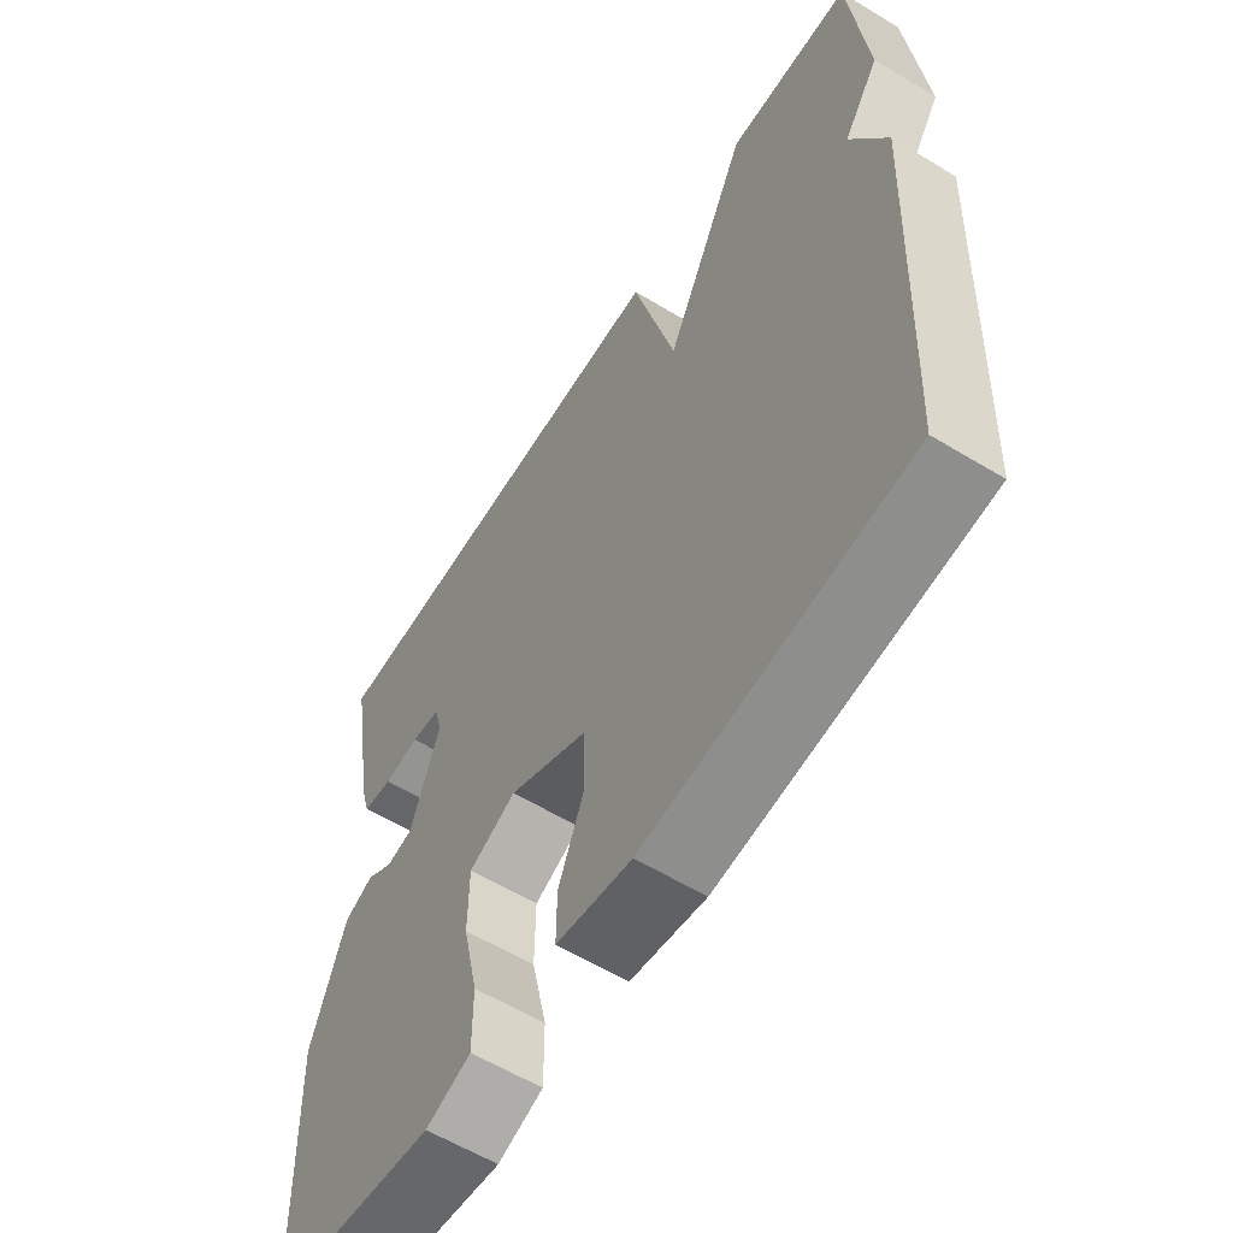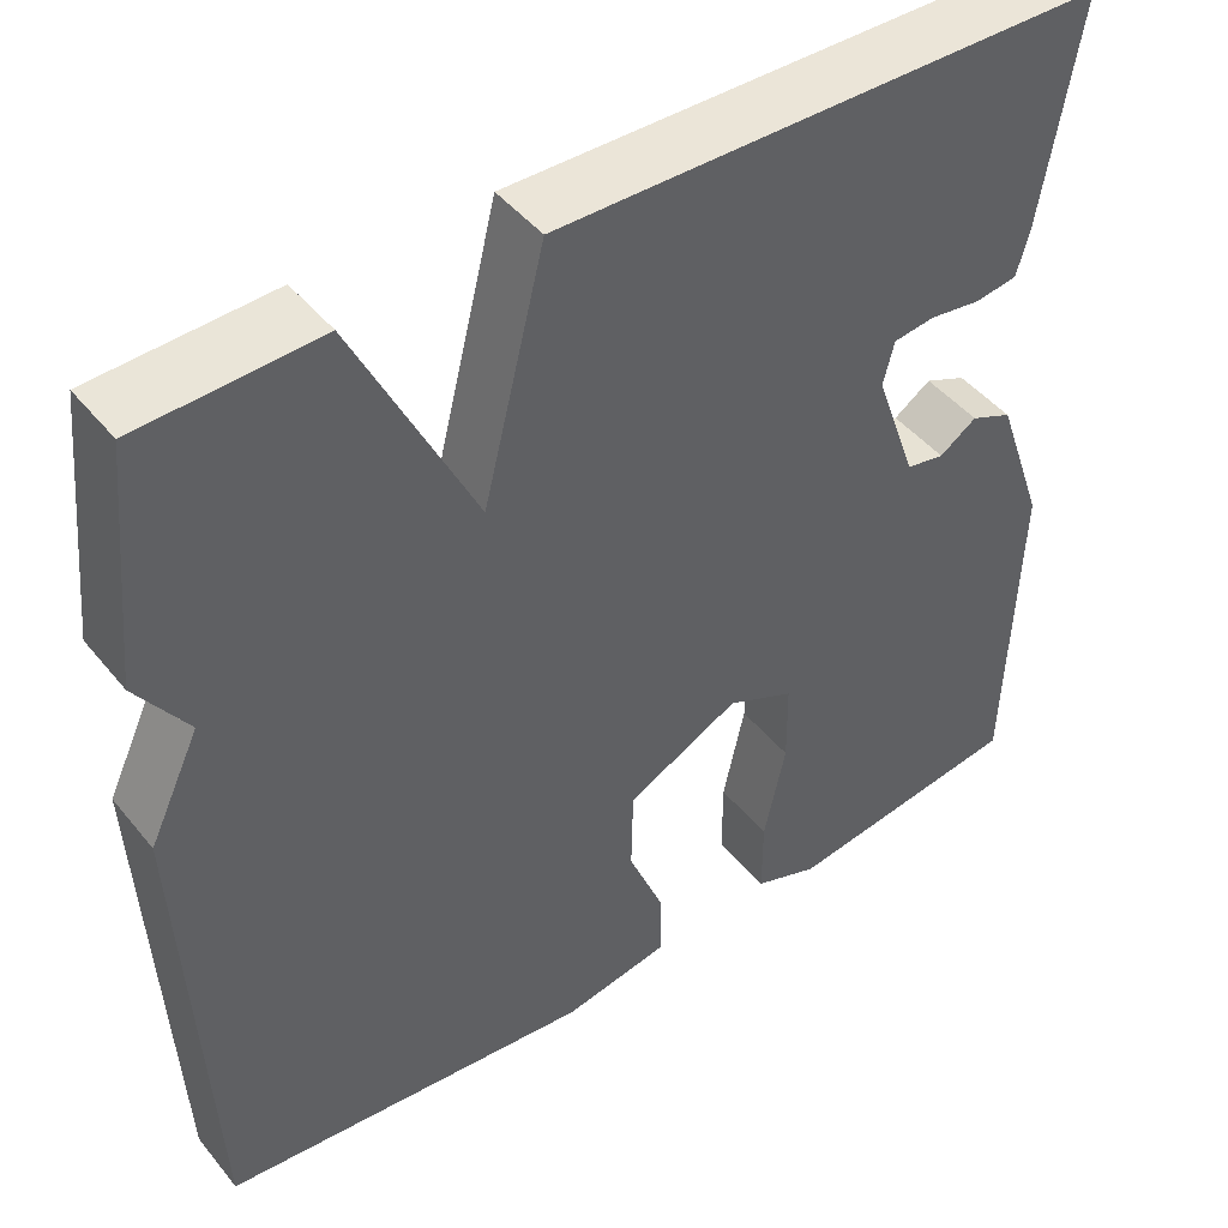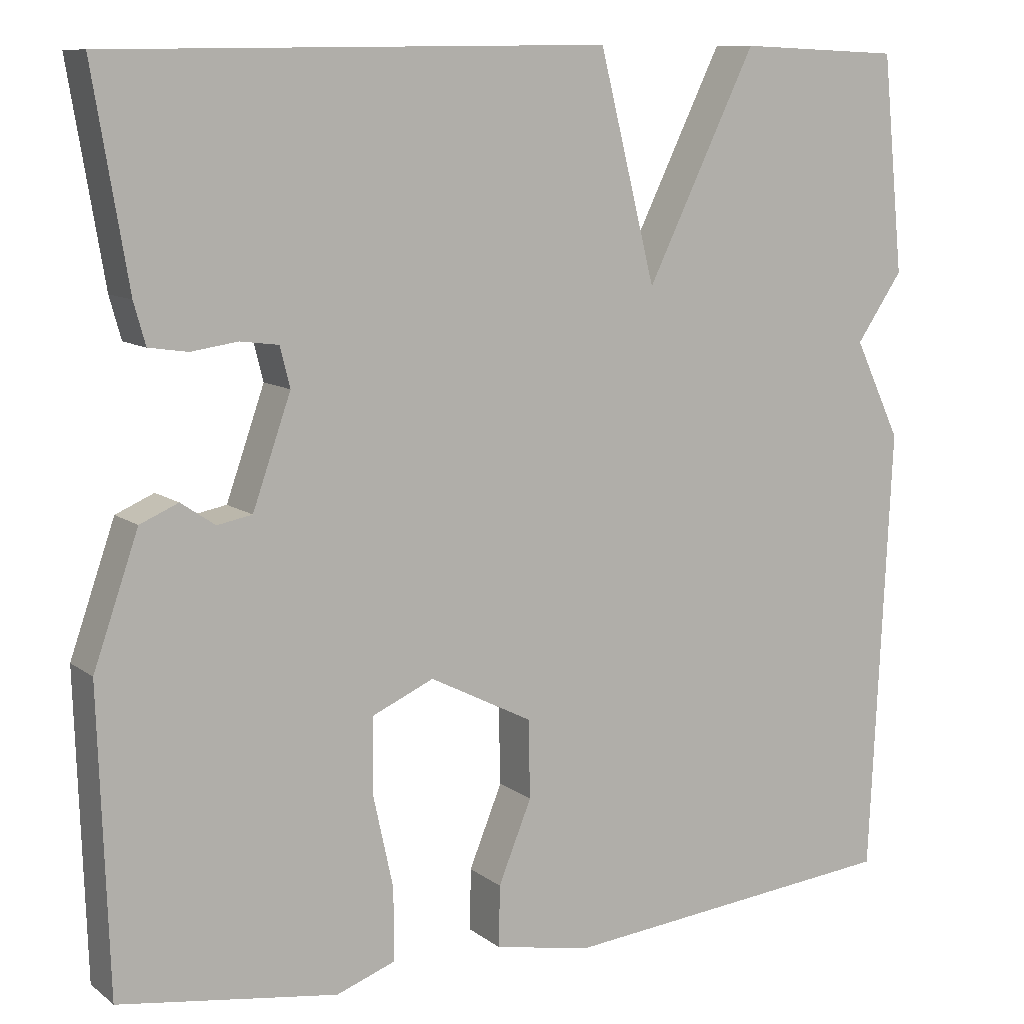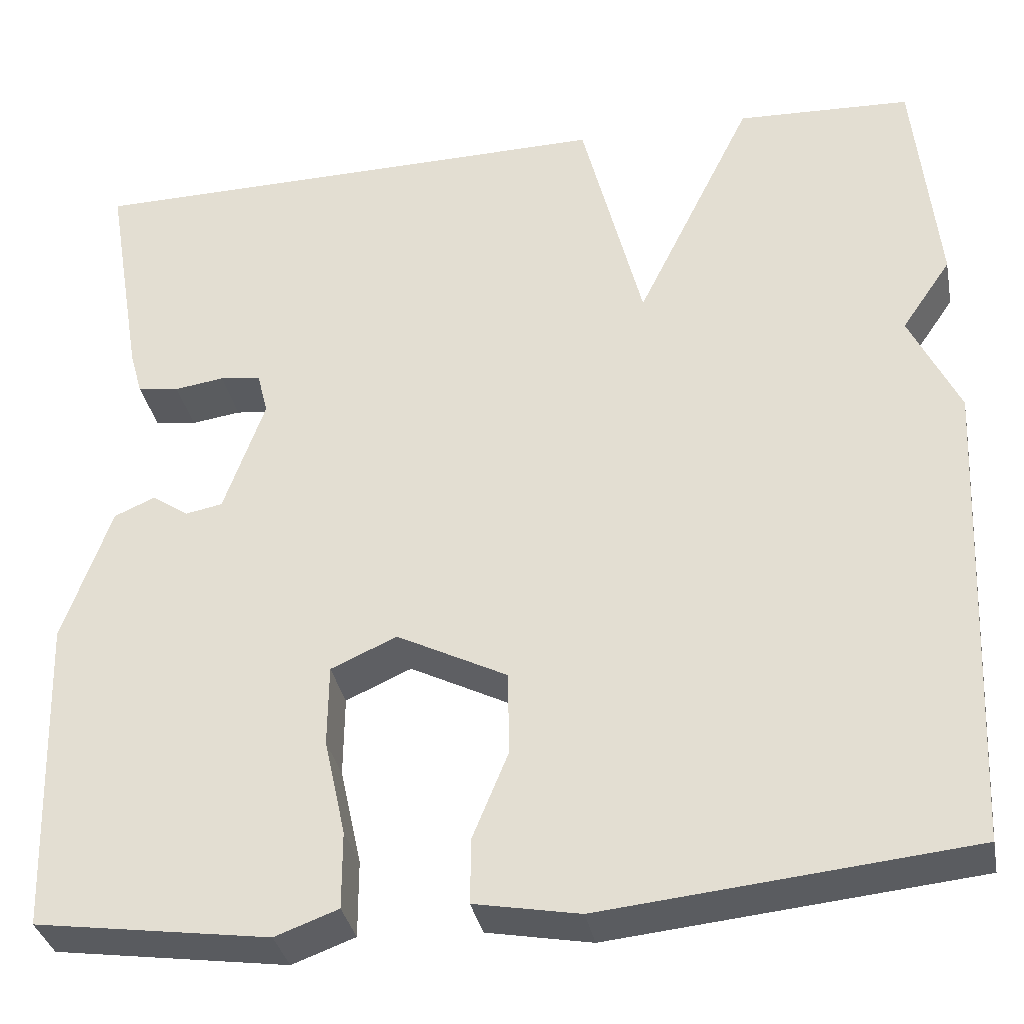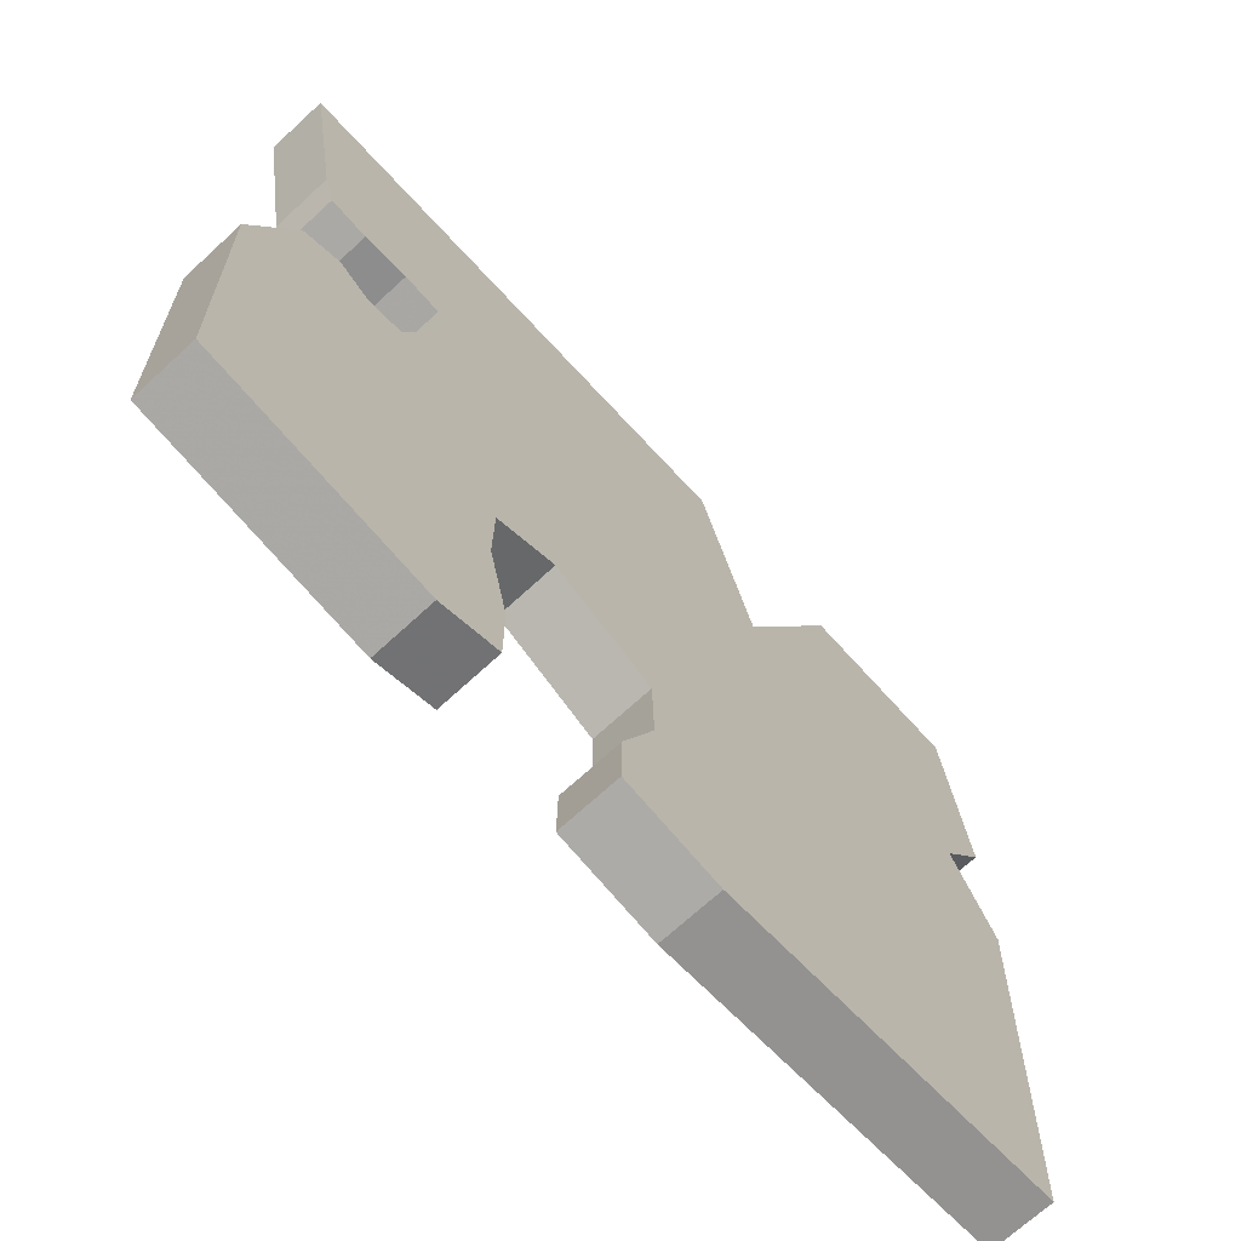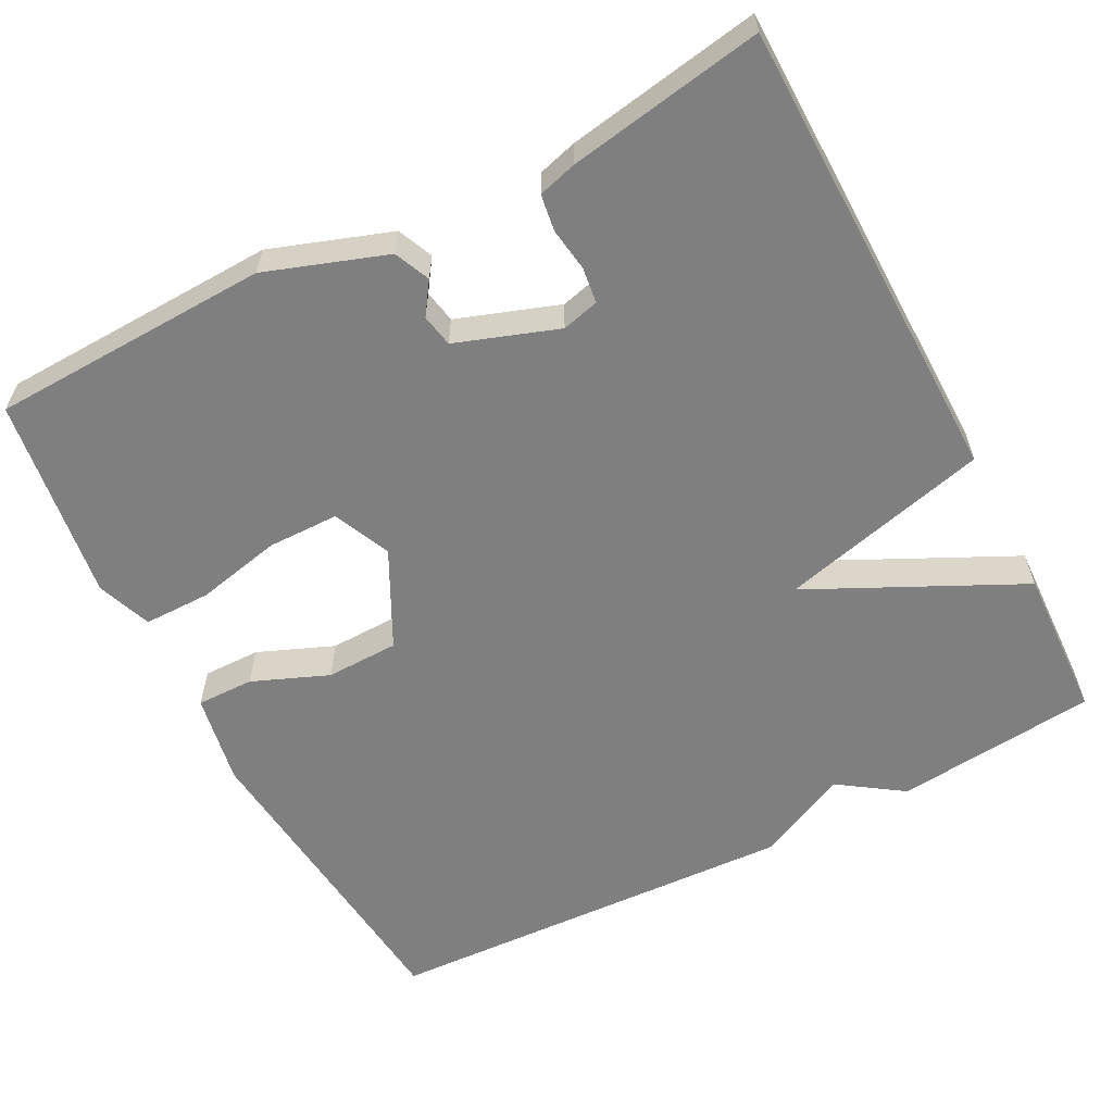
<metadata>
{"format":"obj","ext":"obj","renderer":"f3d","projection":"perspective","resolution":1024,"background":"white","views":[{"elev":-59.7,"azim":58.2,"up":"+Z"},{"elev":45.6,"azim":143.5,"up":"+Z"},{"elev":9.9,"azim":-29.5,"up":"+Z"},{"elev":-34.4,"azim":11.0,"up":"+Z"},{"elev":-70.3,"azim":-47.4,"up":"+Z"},{"elev":-59.7,"azim":-62.4,"up":"+Y"}]}
</metadata>
<code>
v -0.5 0.07 -0.5
v -0.512 0.07 -0.14
v -0.458 0.07 0.015
v -0.412 0.07 0.035
v -0.371 0.07 0.007
v -0.329 0.07 0.015
v -0.283 0.07 0.146
v -0.295 0.07 0.194
v -0.341 0.07 0.2
v -0.397 0.07 0.192
v -0.444 0.07 0.199
v -0.458 0.07 0.249
v -0.5 0.07 0.5
v 0.103 0.07 0.508
v 0.171 0.07 0.237
v 0.303 0.07 0.508
v 0.5 0.07 0.5
v 0.526 0.07 0.239
v 0.47 0.07 0.157
v 0.526 0.07 0.039
v 0.5 0.07 -0.5
v 0.088 0.07 -0.541
v -0.03 0.07 -0.519
v -0.029 0.07 -0.445
v 0.011 0.07 -0.347
v 0.009 0.07 -0.253
v -0.115 0.07 -0.19
v -0.189 0.07 -0.223
v -0.19 0.07 -0.315
v -0.166 0.07 -0.425
v -0.166 0.07 -0.512
v -0.237 0.07 -0.538
v -0.5 0 -0.5
v -0.512 0 -0.14
v -0.458 0 0.015
v -0.412 0 0.035
v -0.371 0 0.007
v -0.329 0 0.015
v -0.283 0 0.146
v -0.295 0 0.194
v -0.341 0 0.2
v -0.397 0 0.192
v -0.444 0 0.199
v -0.458 0 0.249
v -0.5 0 0.5
v 0.103 0 0.508
v 0.171 0 0.237
v 0.303 0 0.508
v 0.5 0 0.5
v 0.526 0 0.239
v 0.47 0 0.157
v 0.526 0 0.039
v 0.5 0 -0.5
v 0.088 0 -0.541
v -0.03 0 -0.519
v -0.029 0 -0.445
v 0.011 0 -0.347
v 0.009 0 -0.253
v -0.115 0 -0.19
v -0.189 0 -0.223
v -0.19 0 -0.315
v -0.166 0 -0.425
v -0.166 0 -0.512
v -0.237 0 -0.538
f 3 4 5
f 2 3 5
f 1 2 5
f 32 1 5
f 31 32 5
f 30 31 5
f 29 30 5
f 28 29 5 6
f 27 28 6 7
f 26 27 7 8
f 23 24 25
f 22 23 25
f 21 22 25
f 20 21 25
f 19 20 25
f 19 25 26
f 18 19 26
f 17 18 26
f 16 17 26
f 15 16 26
f 14 15 26 8
f 12 13 14
f 11 12 14
f 10 11 14
f 9 10 14
f 8 9 14
f 37 36 35
f 37 35 34
f 37 34 33
f 37 33 64
f 37 64 63
f 37 63 62
f 37 62 61
f 38 37 61 60
f 39 38 60 59
f 40 39 59 58
f 57 56 55
f 57 55 54
f 57 54 53
f 57 53 52
f 57 52 51
f 58 57 51
f 58 51 50
f 58 50 49
f 58 49 48
f 58 48 47
f 40 58 47 46
f 46 45 44
f 46 44 43
f 46 43 42
f 46 42 41
f 46 41 40
f 1 33 34 2
f 2 34 35 3
f 3 35 36 4
f 4 36 37 5
f 5 37 38 6
f 6 38 39 7
f 7 39 40 8
f 8 40 41 9
f 9 41 42 10
f 10 42 43 11
f 11 43 44 12
f 12 44 45 13
f 13 45 46 14
f 14 46 47 15
f 15 47 48 16
f 16 48 49 17
f 17 49 50 18
f 18 50 51 19
f 19 51 52 20
f 20 52 53 21
f 21 53 54 22
f 22 54 55 23
f 23 55 56 24
f 24 56 57 25
f 25 57 58 26
f 26 58 59 27
f 27 59 60 28
f 28 60 61 29
f 29 61 62 30
f 30 62 63 31
f 31 63 64 32
f 32 64 33 1

</code>
